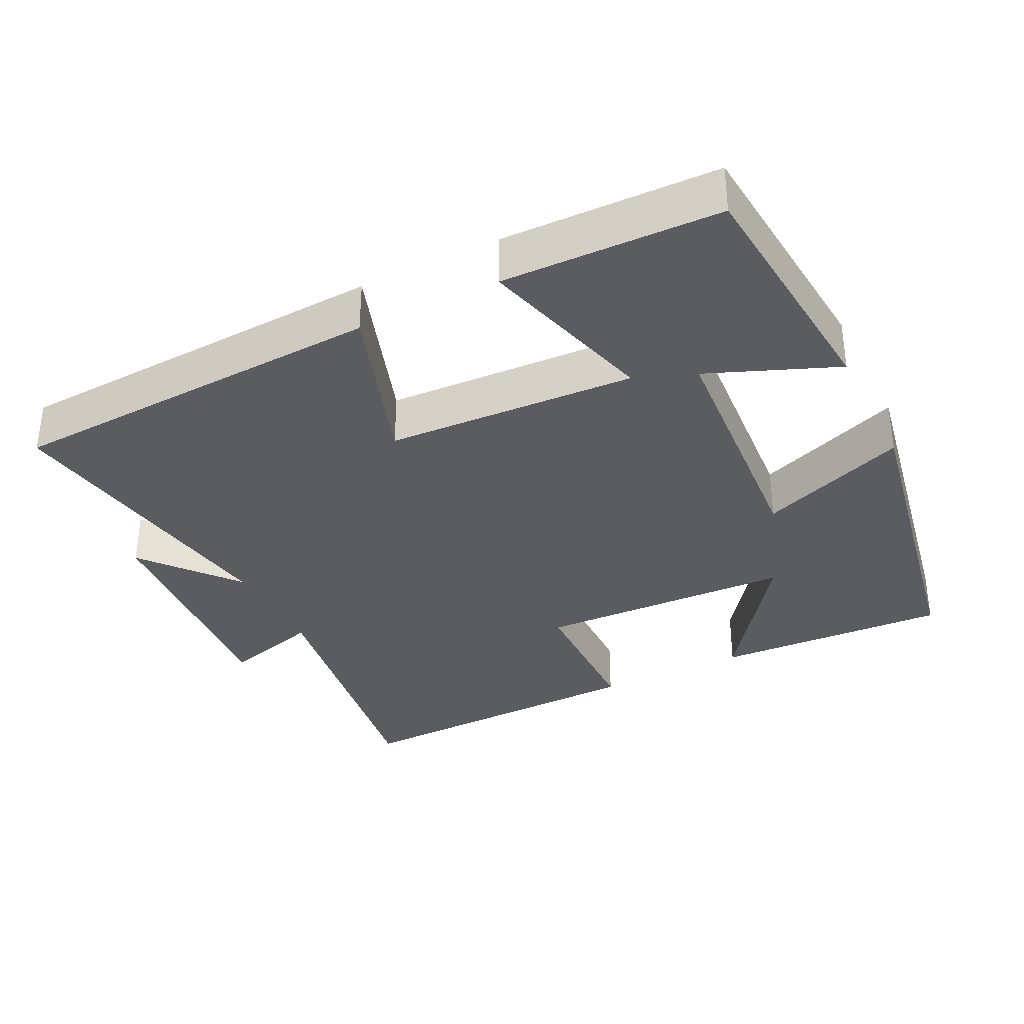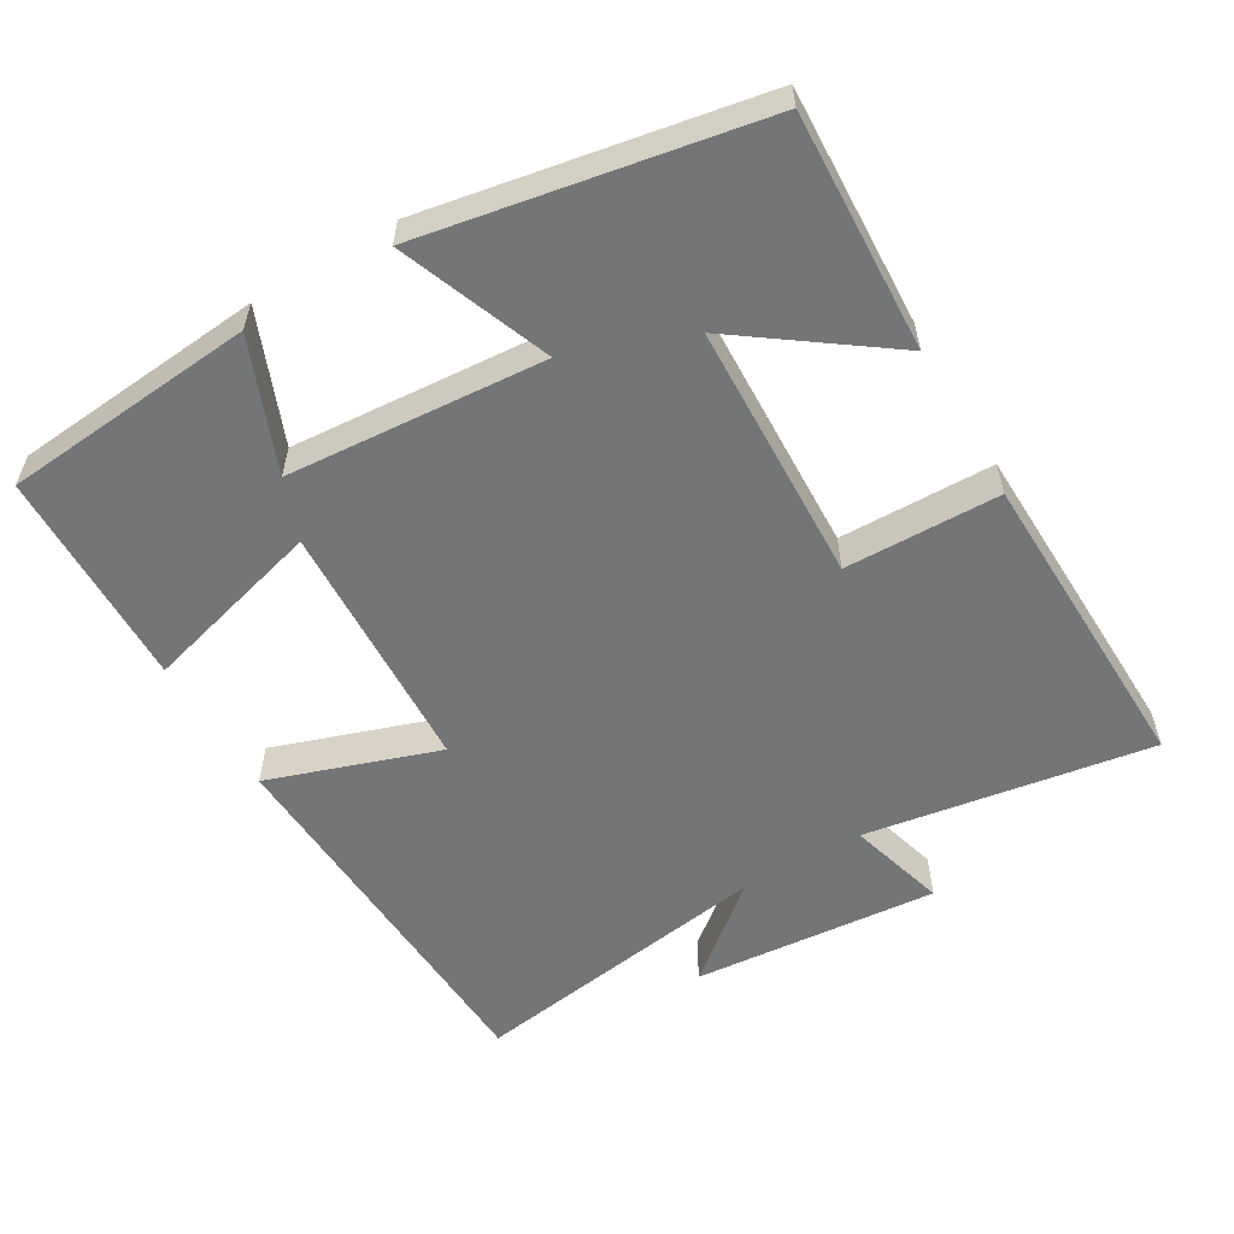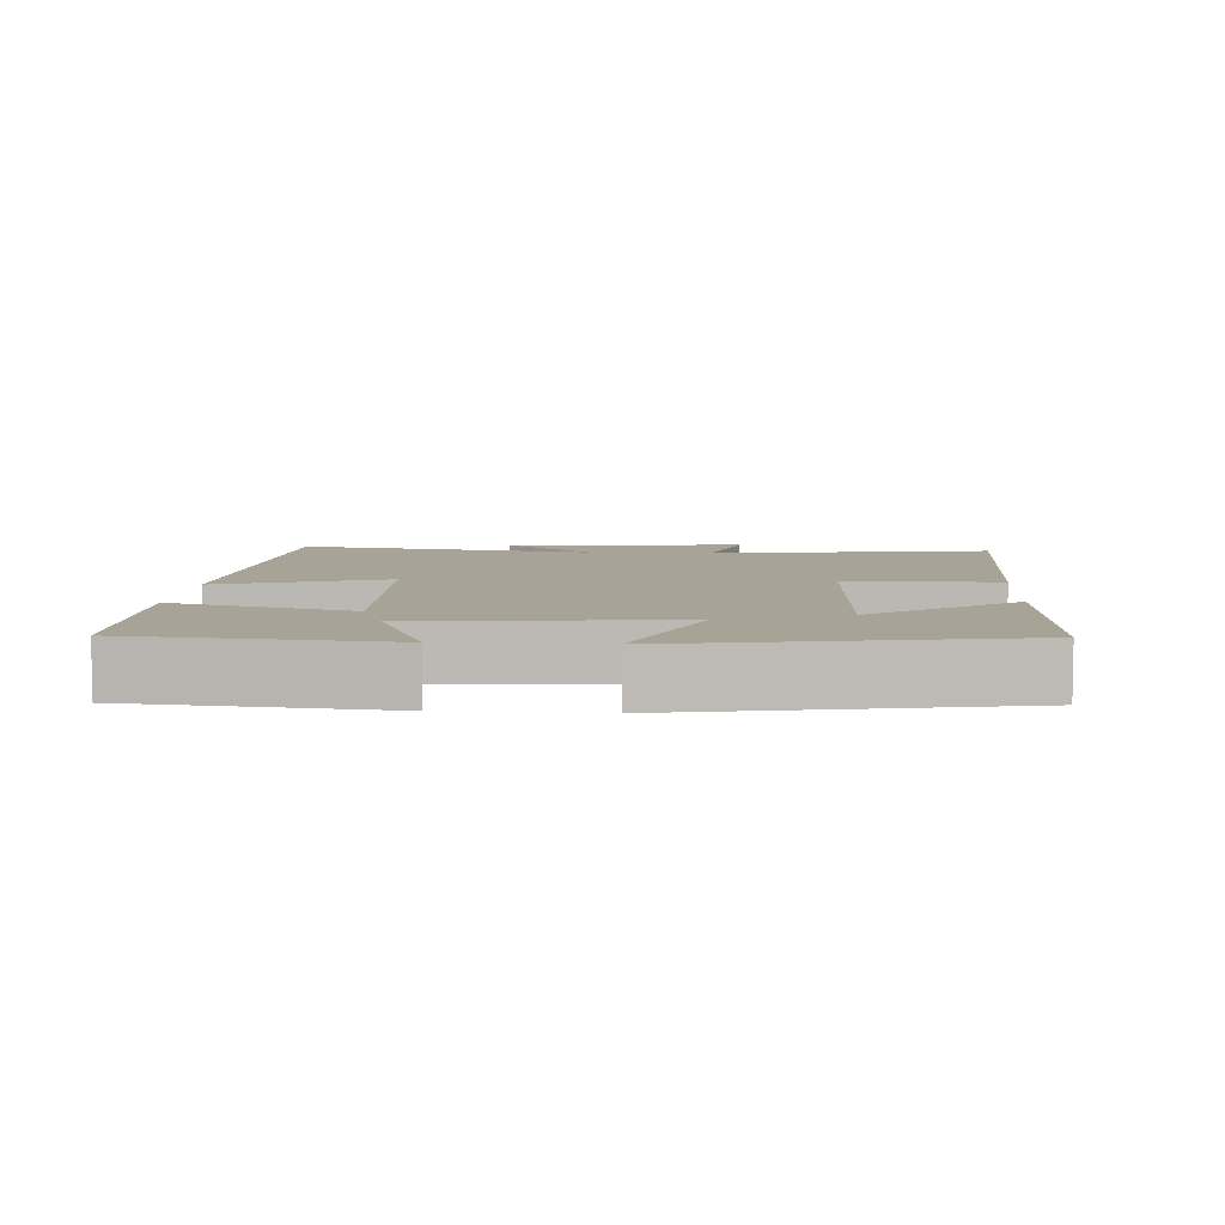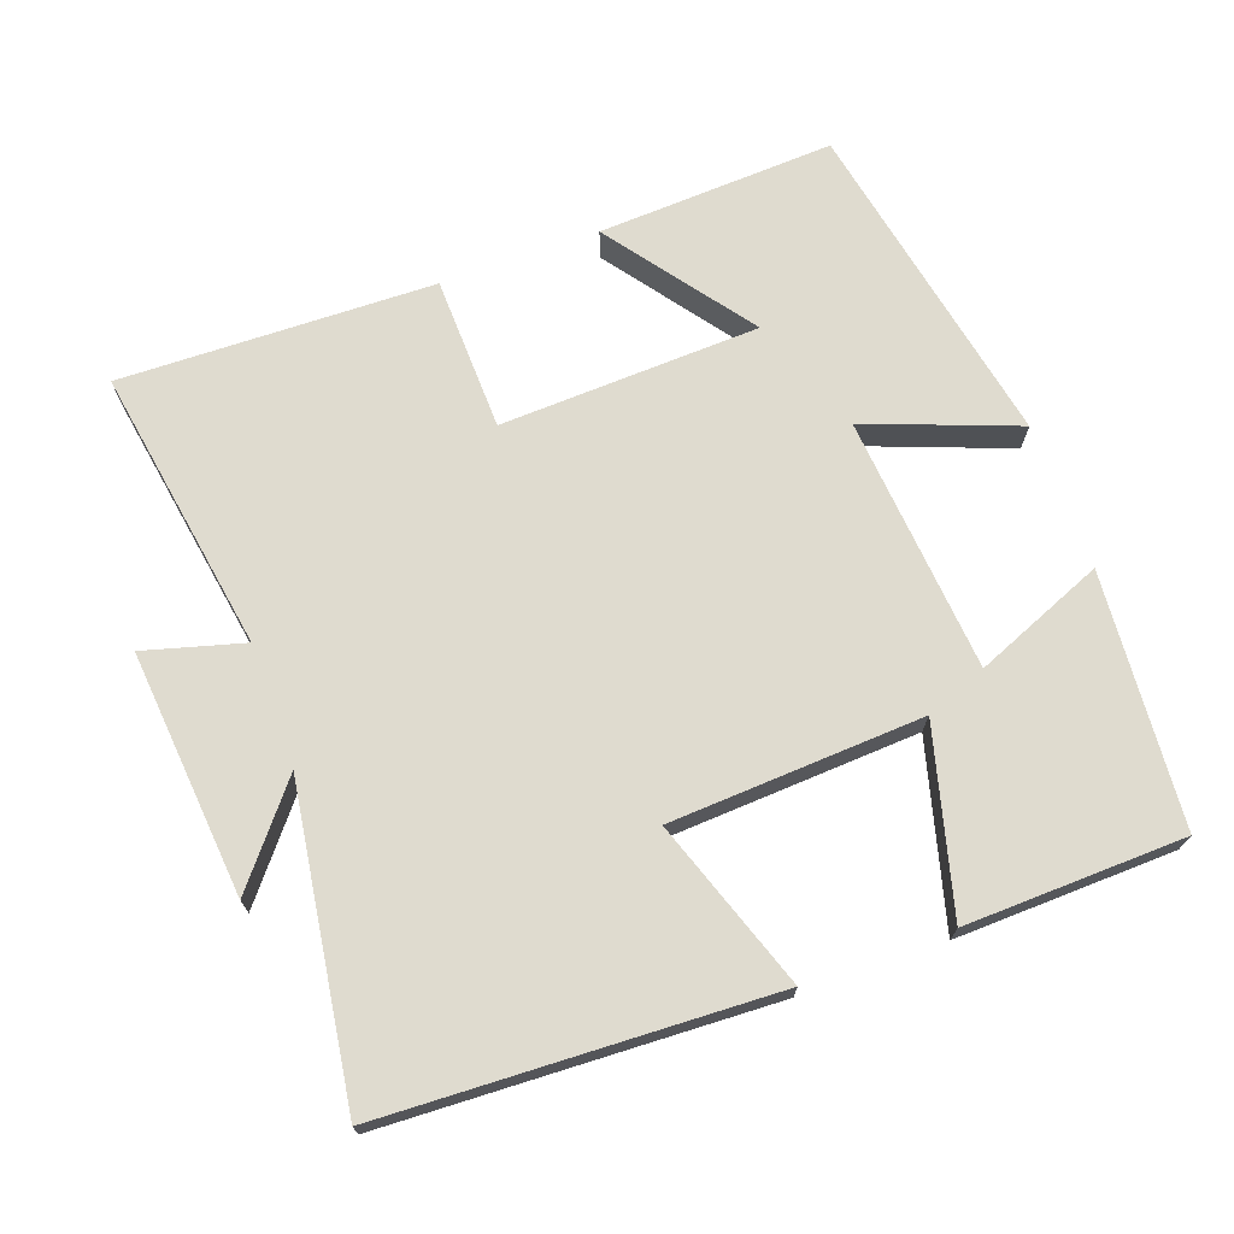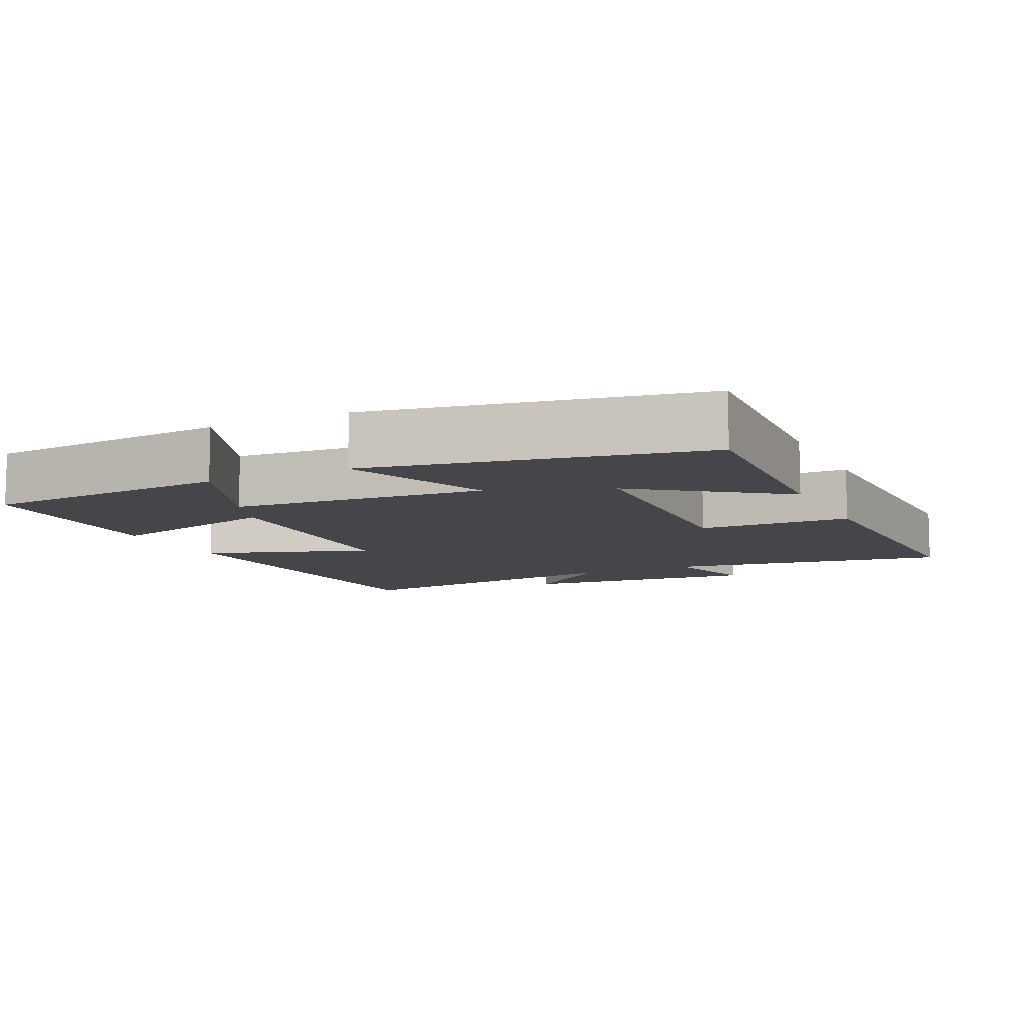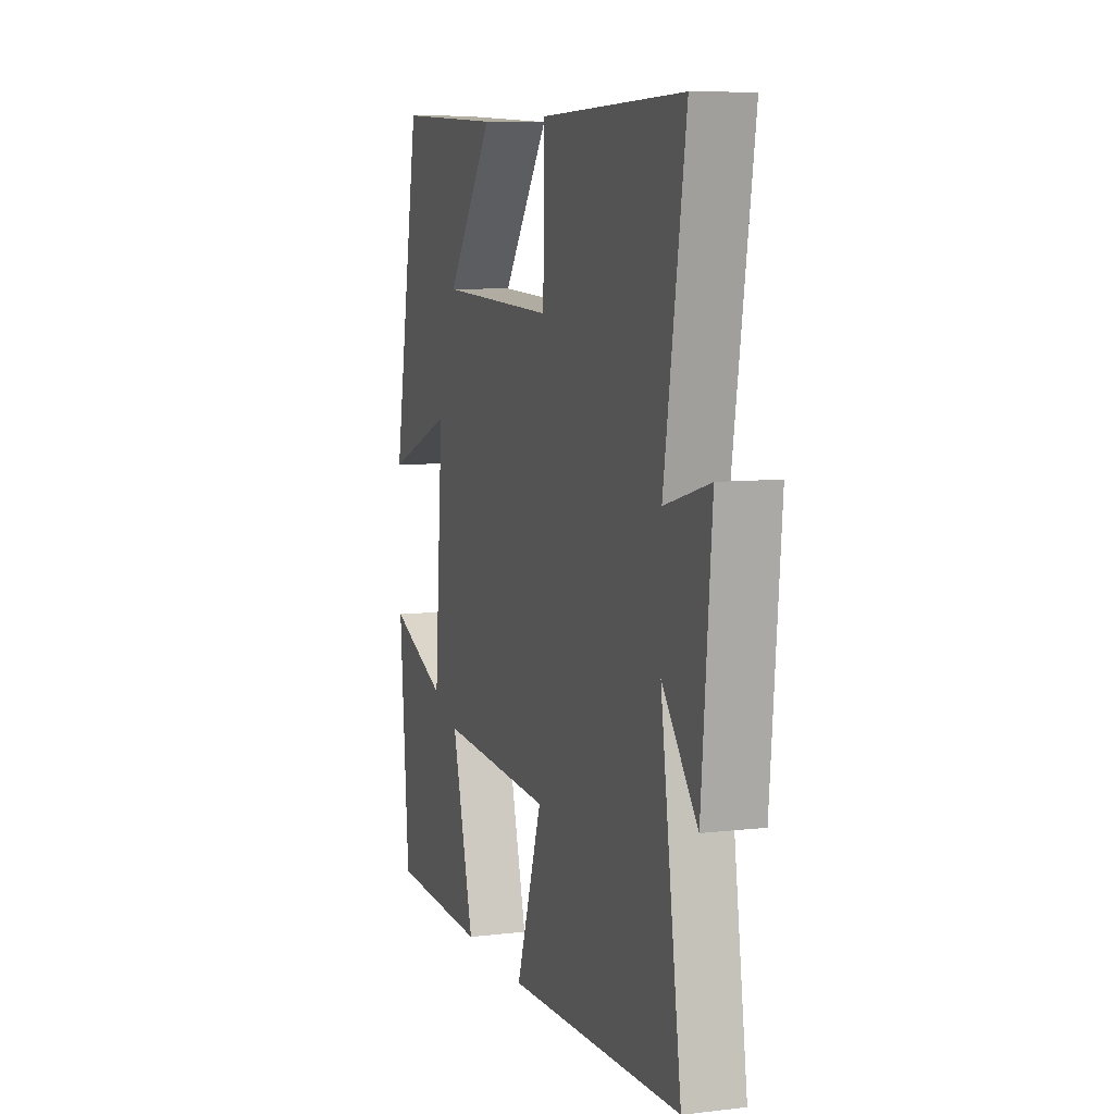
<metadata>
{"format":"obj","ext":"obj","renderer":"f3d","projection":"perspective","resolution":1024,"background":"white","views":[{"elev":-34.2,"azim":-153.3,"up":"+Y"},{"elev":-56.4,"azim":-59.3,"up":"+Y"},{"elev":6.7,"azim":-85.9,"up":"+Y"},{"elev":70.5,"azim":160.0,"up":"+Y"},{"elev":-9.4,"azim":-64.5,"up":"+Y"},{"elev":8.0,"azim":71.8,"up":"+Z"}]}
</metadata>
<code>
v 0.563 0.07 -0.476
v 0.031 0.07 -0.5
v 0.111 0.07 -0.267
v -0.237 0.07 -0.249
v -0.169 0.07 -0.5
v -0.471 0.07 -0.492
v -0.5 0.07 -0.144
v -0.321 0.07 -0.217
v -0.293 0.07 0.137
v -0.5 0.07 0.058
v -0.414 0.07 0.516
v -0.087 0.07 0.5
v -0.232 0.07 0.301
v 0.126 0.07 0.287
v 0.131 0.07 0.5
v 0.564 0.07 0.511
v 0.5 0.07 0.117
v 0.636 0.07 0.155
v 0.606 0.07 -0.183
v 0.5 0.07 -0.053
v 0.563 0 -0.476
v 0.031 0 -0.5
v 0.111 0 -0.267
v -0.237 0 -0.249
v -0.169 0 -0.5
v -0.471 0 -0.492
v -0.5 0 -0.144
v -0.321 0 -0.217
v -0.293 0 0.137
v -0.5 0 0.058
v -0.414 0 0.516
v -0.087 0 0.5
v -0.232 0 0.301
v 0.126 0 0.287
v 0.131 0 0.5
v 0.564 0 0.511
v 0.5 0 0.117
v 0.636 0 0.155
v 0.606 0 -0.183
v 0.5 0 -0.053
f 17 18 19 20
f 14 15 16 17
f 13 14 17 20
f 10 11 12 13
f 9 10 13
f 8 9 13 20
f 5 6 7 8
f 4 5 8
f 3 4 8 20
f 1 2 3 20
f 40 39 38 37
f 37 36 35 34
f 40 37 34 33
f 33 32 31 30
f 33 30 29
f 40 33 29 28
f 28 27 26 25
f 28 25 24
f 40 28 24 23
f 40 23 22 21
f 1 21 22 2
f 2 22 23 3
f 3 23 24 4
f 4 24 25 5
f 5 25 26 6
f 6 26 27 7
f 7 27 28 8
f 8 28 29 9
f 9 29 30 10
f 10 30 31 11
f 11 31 32 12
f 12 32 33 13
f 13 33 34 14
f 14 34 35 15
f 15 35 36 16
f 16 36 37 17
f 17 37 38 18
f 18 38 39 19
f 19 39 40 20
f 20 40 21 1

</code>
